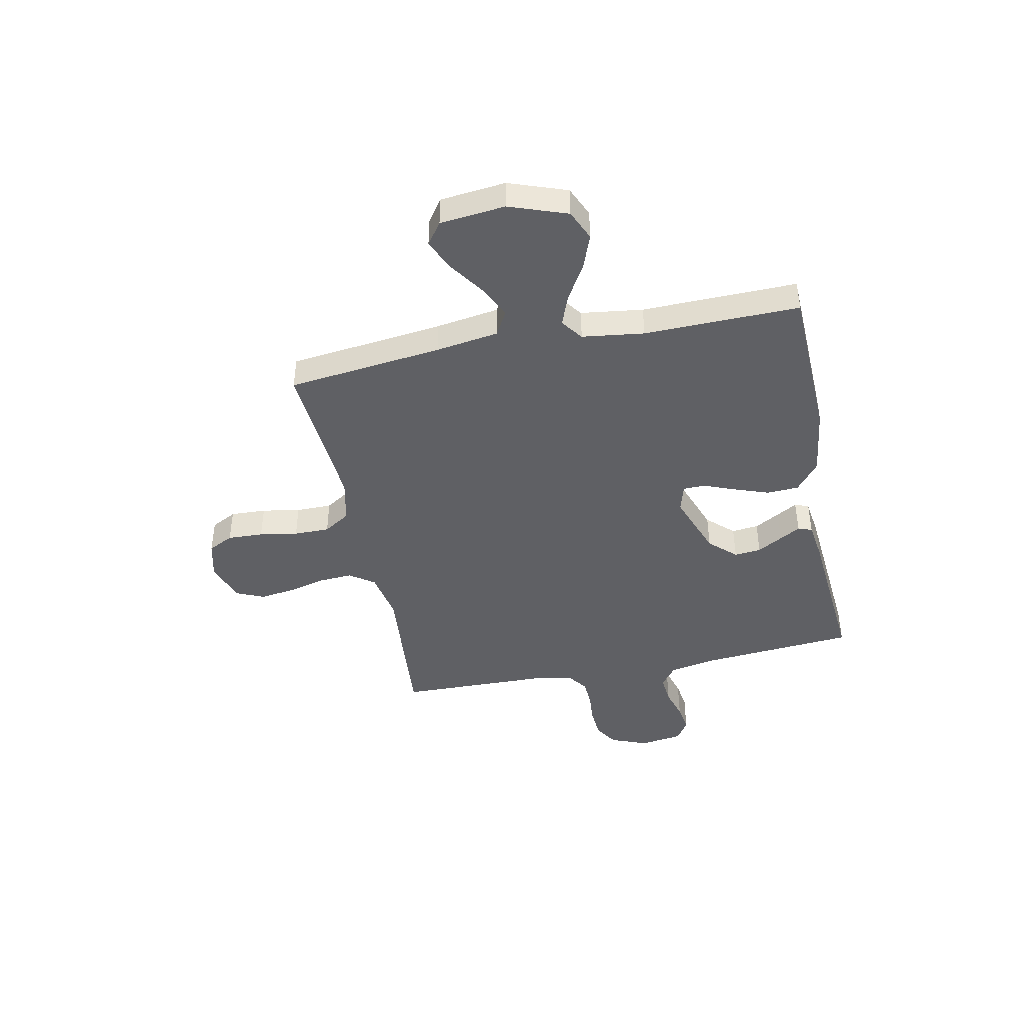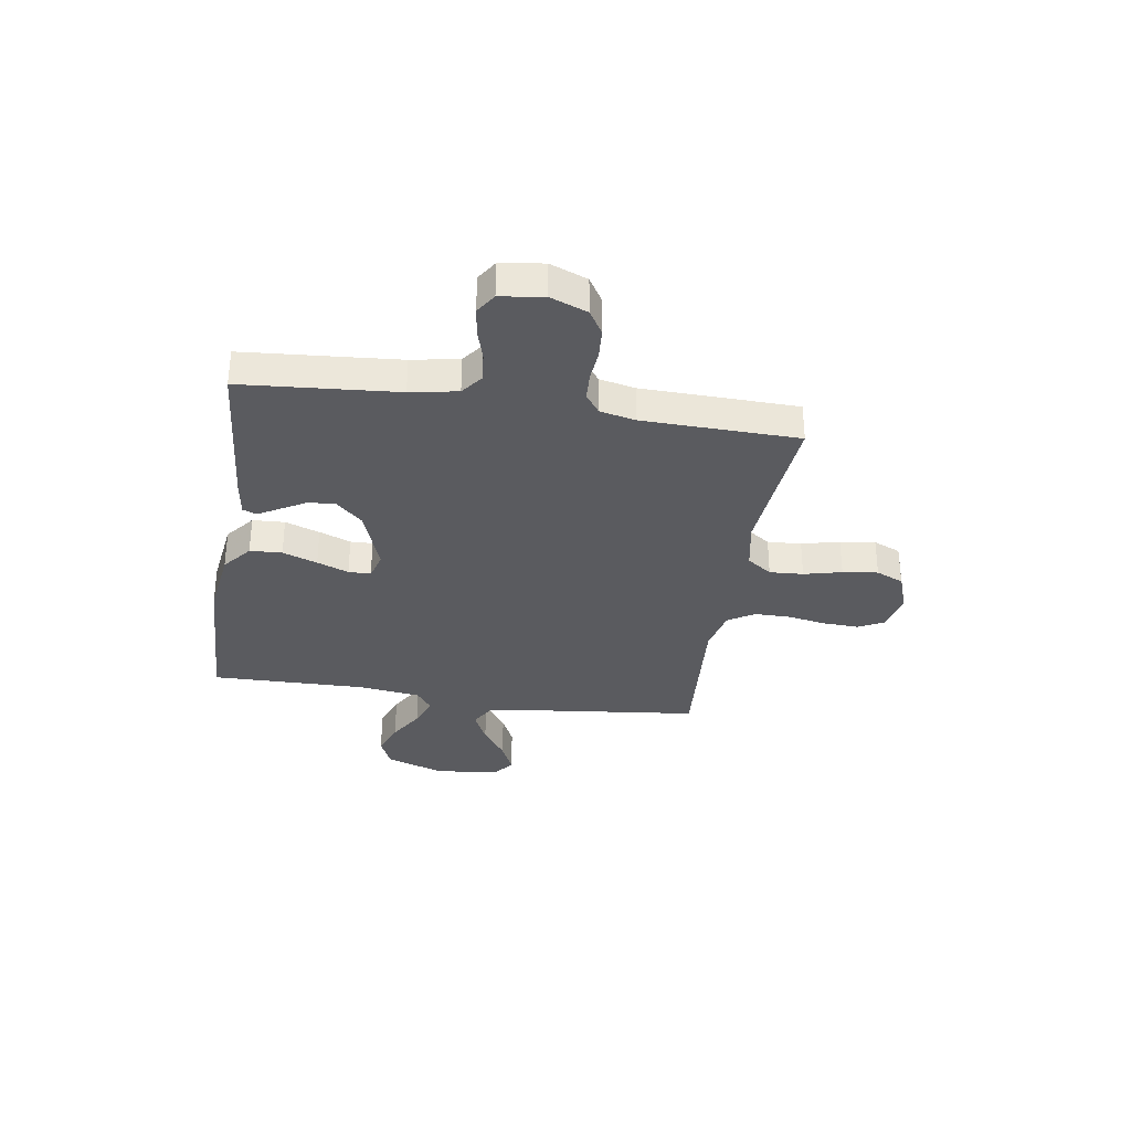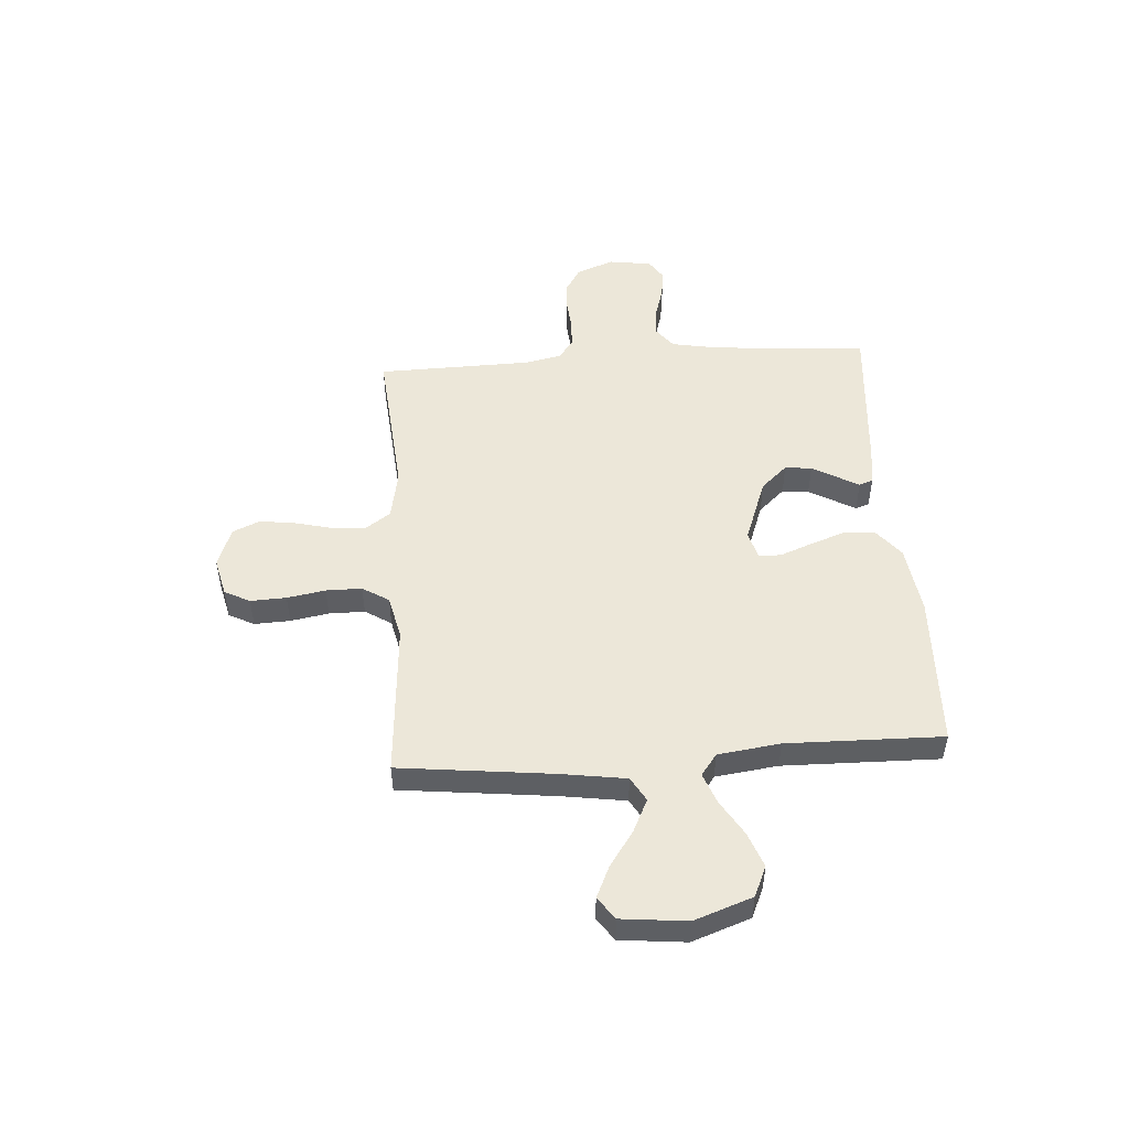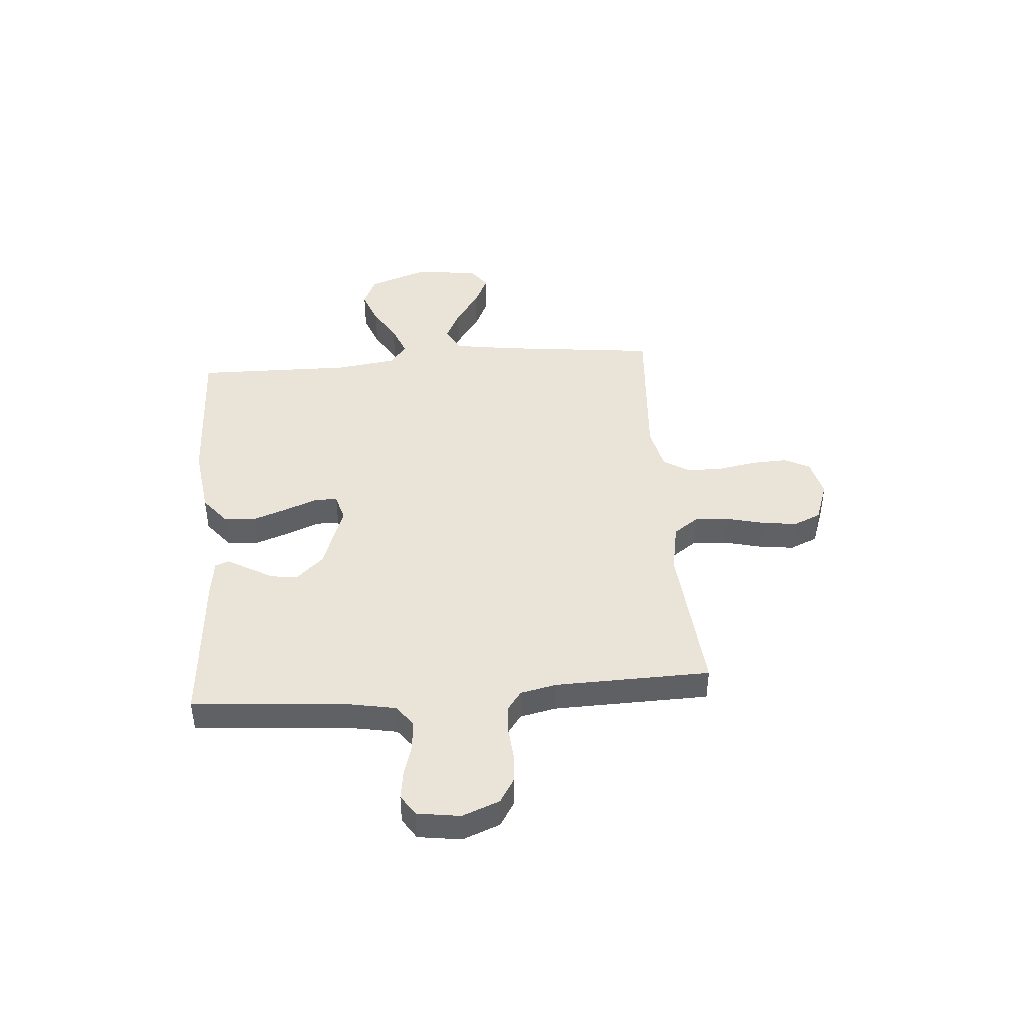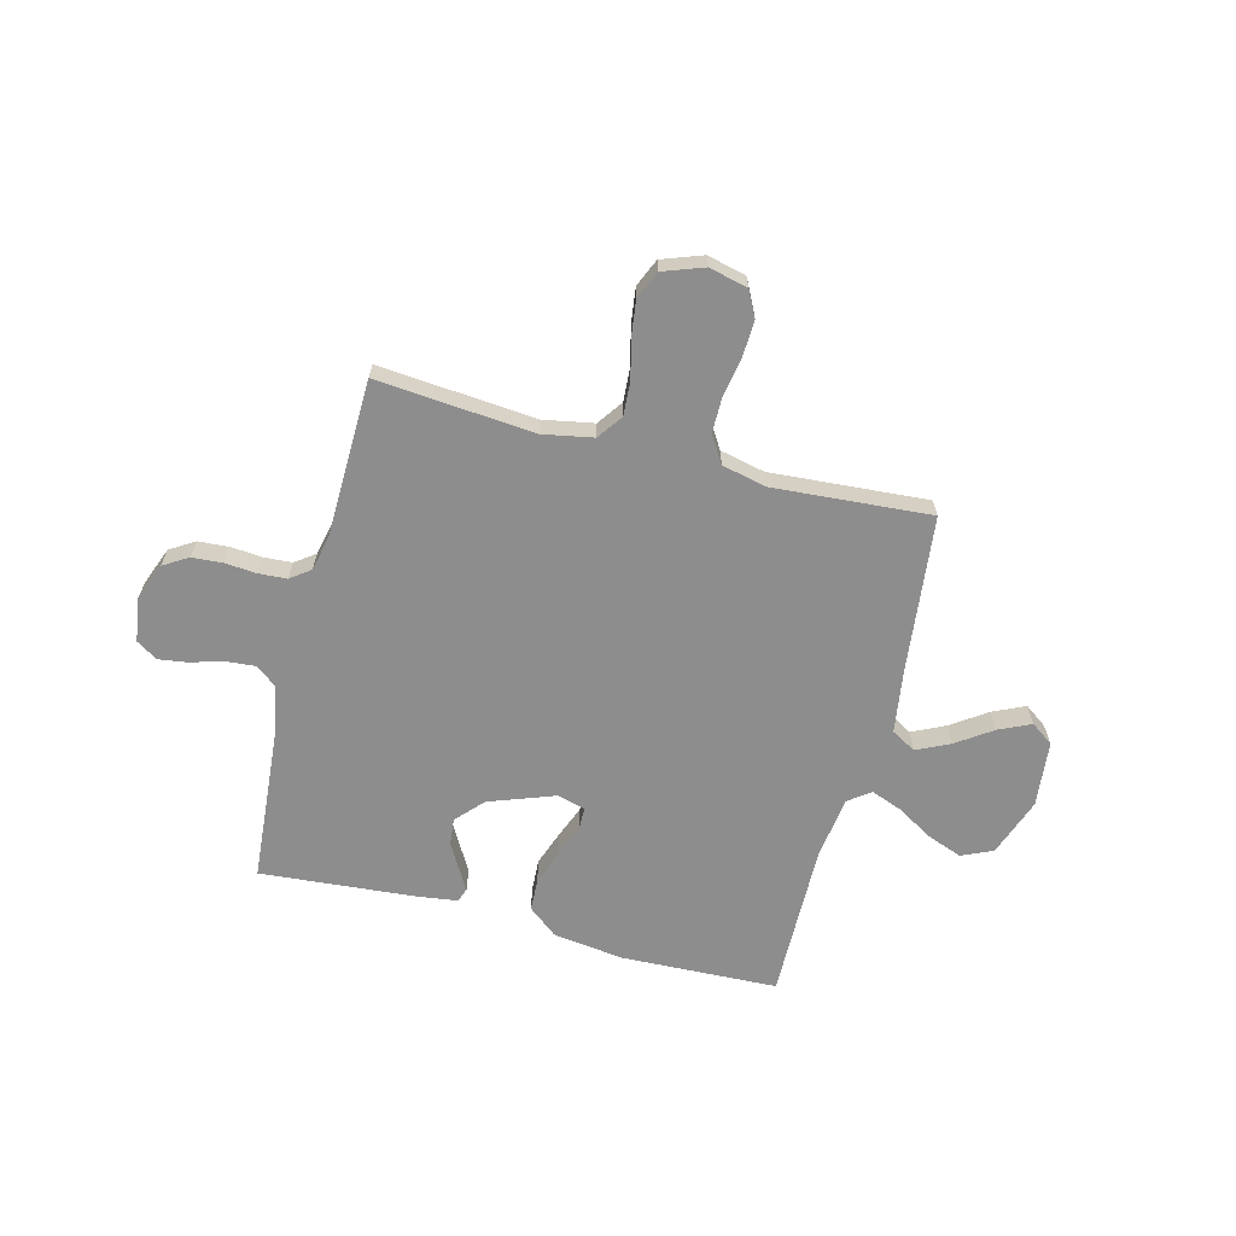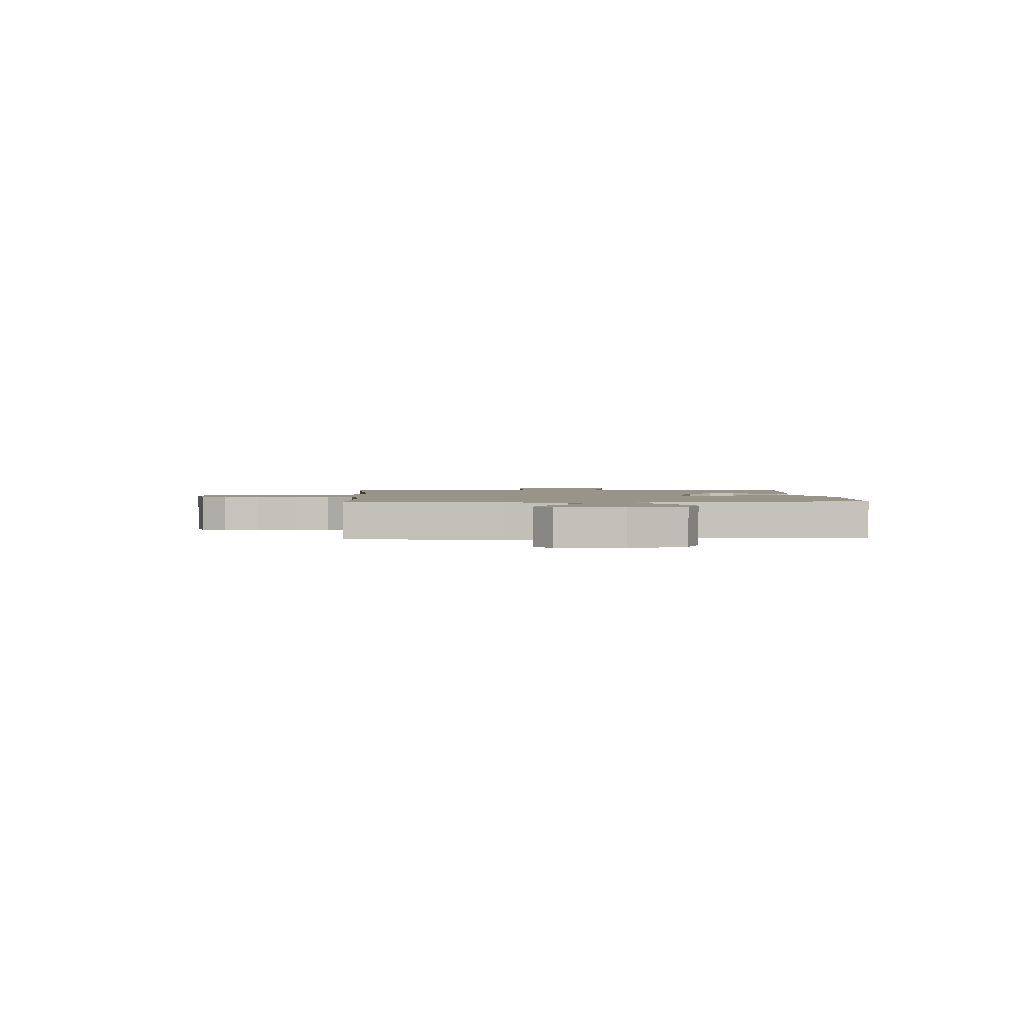
<metadata>
{"format":"obj","ext":"obj","renderer":"f3d","projection":"perspective","resolution":1024,"background":"white","views":[{"elev":-43.4,"azim":-78.4,"up":"+Y"},{"elev":-33.0,"azim":81.1,"up":"+Y"},{"elev":49.8,"azim":-93.9,"up":"+Y"},{"elev":43.5,"azim":85.4,"up":"+Y"},{"elev":-64.7,"azim":165.5,"up":"+Y"},{"elev":1.9,"azim":-92.7,"up":"+Y"}]}
</metadata>
<code>
v 0.5 0.07 -0.5
v 0.2 0.07 -0.474
v 0.104 0.07 -0.492
v 0.07 0.07 -0.54
v 0.074 0.07 -0.605
v 0.092 0.07 -0.678
v 0.101 0.07 -0.746
v 0.078 0.07 -0.799
v 0 0.07 -0.827
v -0.074 0.07 -0.809
v -0.099 0.07 -0.76
v -0.096 0.07 -0.691
v -0.083 0.07 -0.617
v -0.083 0.07 -0.548
v -0.115 0.07 -0.497
v -0.2 0.07 -0.478
v -0.5 0.07 -0.5
v -0.534 0.07 -0.2
v -0.552 0.07 -0.079
v -0.599 0.07 -0.052
v -0.662 0.07 -0.082
v -0.73 0.07 -0.129
v -0.791 0.07 -0.157
v -0.834 0.07 -0.126
v -0.847 0.07 0
v -0.807 0.07 0.112
v -0.748 0.07 0.138
v -0.681 0.07 0.113
v -0.613 0.07 0.072
v -0.553 0.07 0.049
v -0.511 0.07 0.08
v -0.495 0.07 0.2
v -0.5 0.07 0.5
v -0.2 0.07 0.511
v -0.065 0.07 0.493
v -0.009 0.07 0.448
v -0.006 0.07 0.386
v -0.03 0.07 0.319
v -0.054 0.07 0.258
v -0.053 0.07 0.215
v 0 0.07 0.2
v 0.126 0.07 0.246
v 0.173 0.07 0.297
v 0.168 0.07 0.349
v 0.14 0.07 0.398
v 0.117 0.07 0.438
v 0.127 0.07 0.465
v 0.2 0.07 0.475
v 0.5 0.07 0.5
v 0.524 0.07 0.2
v 0.541 0.07 0.109
v 0.582 0.07 0.078
v 0.639 0.07 0.083
v 0.7 0.07 0.101
v 0.755 0.07 0.109
v 0.795 0.07 0.083
v 0.807 0.07 0
v 0.779 0.07 -0.072
v 0.732 0.07 -0.101
v 0.674 0.07 -0.105
v 0.614 0.07 -0.1
v 0.56 0.07 -0.103
v 0.522 0.07 -0.131
v 0.507 0.07 -0.2
v 0.5 0 -0.5
v 0.2 0 -0.474
v 0.104 0 -0.492
v 0.07 0 -0.54
v 0.074 0 -0.605
v 0.092 0 -0.678
v 0.101 0 -0.746
v 0.078 0 -0.799
v 0 0 -0.827
v -0.074 0 -0.809
v -0.099 0 -0.76
v -0.096 0 -0.691
v -0.083 0 -0.617
v -0.083 0 -0.548
v -0.115 0 -0.497
v -0.2 0 -0.478
v -0.5 0 -0.5
v -0.534 0 -0.2
v -0.552 0 -0.079
v -0.599 0 -0.052
v -0.662 0 -0.082
v -0.73 0 -0.129
v -0.791 0 -0.157
v -0.834 0 -0.126
v -0.847 0 0
v -0.807 0 0.112
v -0.748 0 0.138
v -0.681 0 0.113
v -0.613 0 0.072
v -0.553 0 0.049
v -0.511 0 0.08
v -0.495 0 0.2
v -0.5 0 0.5
v -0.2 0 0.511
v -0.065 0 0.493
v -0.009 0 0.448
v -0.006 0 0.386
v -0.03 0 0.319
v -0.054 0 0.258
v -0.053 0 0.215
v 0 0 0.2
v 0.126 0 0.246
v 0.173 0 0.297
v 0.168 0 0.349
v 0.14 0 0.398
v 0.117 0 0.438
v 0.127 0 0.465
v 0.2 0 0.475
v 0.5 0 0.5
v 0.524 0 0.2
v 0.541 0 0.109
v 0.582 0 0.078
v 0.639 0 0.083
v 0.7 0 0.101
v 0.755 0 0.109
v 0.795 0 0.083
v 0.807 0 0
v 0.779 0 -0.072
v 0.732 0 -0.101
v 0.674 0 -0.105
v 0.614 0 -0.1
v 0.56 0 -0.103
v 0.522 0 -0.131
v 0.507 0 -0.2
f 59 60 61
f 58 59 61
f 57 58 61
f 56 57 61
f 55 56 61
f 54 55 61
f 53 54 61
f 52 53 61 62
f 51 52 62 63
f 48 49 50
f 47 48 50
f 46 47 50
f 45 46 50
f 51 63 64
f 50 51 64
f 45 50 64
f 44 45 64
f 37 38 39
f 36 37 39
f 35 36 39
f 34 35 39
f 33 34 39
f 32 33 39
f 31 32 39 40
f 30 31 40 41
f 27 28 29
f 26 27 29
f 25 26 29
f 24 25 29
f 23 24 29
f 22 23 29
f 21 22 29
f 20 21 29 30
f 19 20 30 41
f 16 17 18
f 19 41 42
f 18 19 42
f 16 18 42
f 15 16 42
f 11 12 13
f 10 11 13
f 9 10 13
f 8 9 13
f 7 8 13
f 6 7 13
f 5 6 13
f 4 5 13 14
f 15 42 43
f 14 15 43
f 4 14 43
f 3 4 43
f 43 44 64 1
f 2 3 43
f 1 2 43
f 125 124 123
f 125 123 122
f 125 122 121
f 125 121 120
f 125 120 119
f 125 119 118
f 125 118 117
f 126 125 117 116
f 127 126 116 115
f 114 113 112
f 114 112 111
f 114 111 110
f 114 110 109
f 128 127 115
f 128 115 114
f 128 114 109
f 128 109 108
f 103 102 101
f 103 101 100
f 103 100 99
f 103 99 98
f 103 98 97
f 103 97 96
f 104 103 96 95
f 105 104 95 94
f 93 92 91
f 93 91 90
f 93 90 89
f 93 89 88
f 93 88 87
f 93 87 86
f 93 86 85
f 94 93 85 84
f 105 94 84 83
f 82 81 80
f 106 105 83
f 106 83 82
f 106 82 80
f 106 80 79
f 77 76 75
f 77 75 74
f 77 74 73
f 77 73 72
f 77 72 71
f 77 71 70
f 77 70 69
f 78 77 69 68
f 107 106 79
f 107 79 78
f 107 78 68
f 107 68 67
f 65 128 108 107
f 107 67 66
f 107 66 65
f 1 65 66 2
f 2 66 67 3
f 3 67 68 4
f 4 68 69 5
f 5 69 70 6
f 6 70 71 7
f 7 71 72 8
f 8 72 73 9
f 9 73 74 10
f 10 74 75 11
f 11 75 76 12
f 12 76 77 13
f 13 77 78 14
f 14 78 79 15
f 15 79 80 16
f 16 80 81 17
f 17 81 82 18
f 18 82 83 19
f 19 83 84 20
f 20 84 85 21
f 21 85 86 22
f 22 86 87 23
f 23 87 88 24
f 24 88 89 25
f 25 89 90 26
f 26 90 91 27
f 27 91 92 28
f 28 92 93 29
f 29 93 94 30
f 30 94 95 31
f 31 95 96 32
f 32 96 97 33
f 33 97 98 34
f 34 98 99 35
f 35 99 100 36
f 36 100 101 37
f 37 101 102 38
f 38 102 103 39
f 39 103 104 40
f 40 104 105 41
f 41 105 106 42
f 42 106 107 43
f 43 107 108 44
f 44 108 109 45
f 45 109 110 46
f 46 110 111 47
f 47 111 112 48
f 48 112 113 49
f 49 113 114 50
f 50 114 115 51
f 51 115 116 52
f 52 116 117 53
f 53 117 118 54
f 54 118 119 55
f 55 119 120 56
f 56 120 121 57
f 57 121 122 58
f 58 122 123 59
f 59 123 124 60
f 60 124 125 61
f 61 125 126 62
f 62 126 127 63
f 63 127 128 64
f 64 128 65 1

</code>
